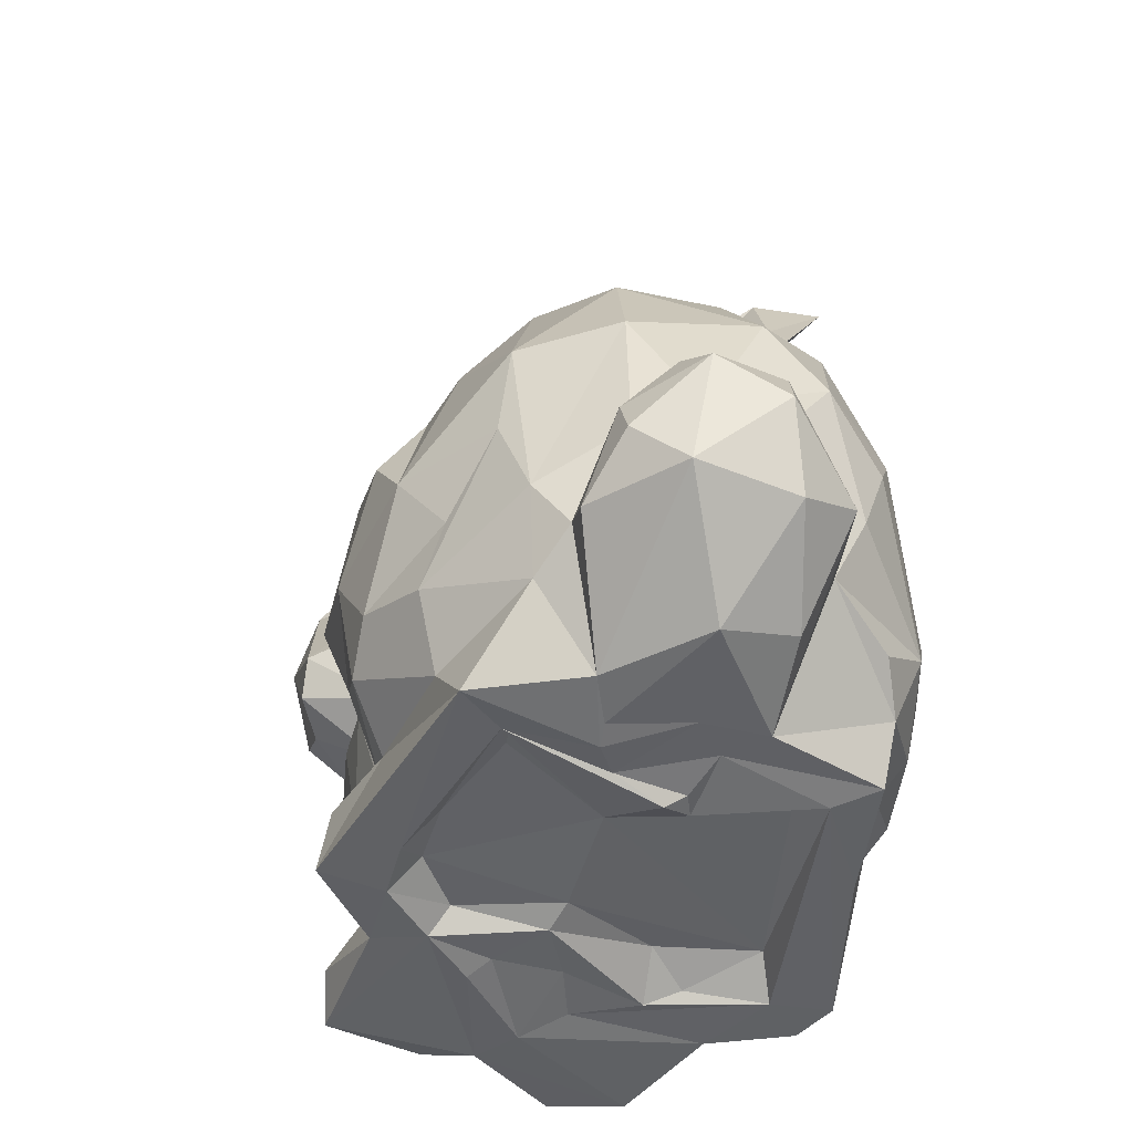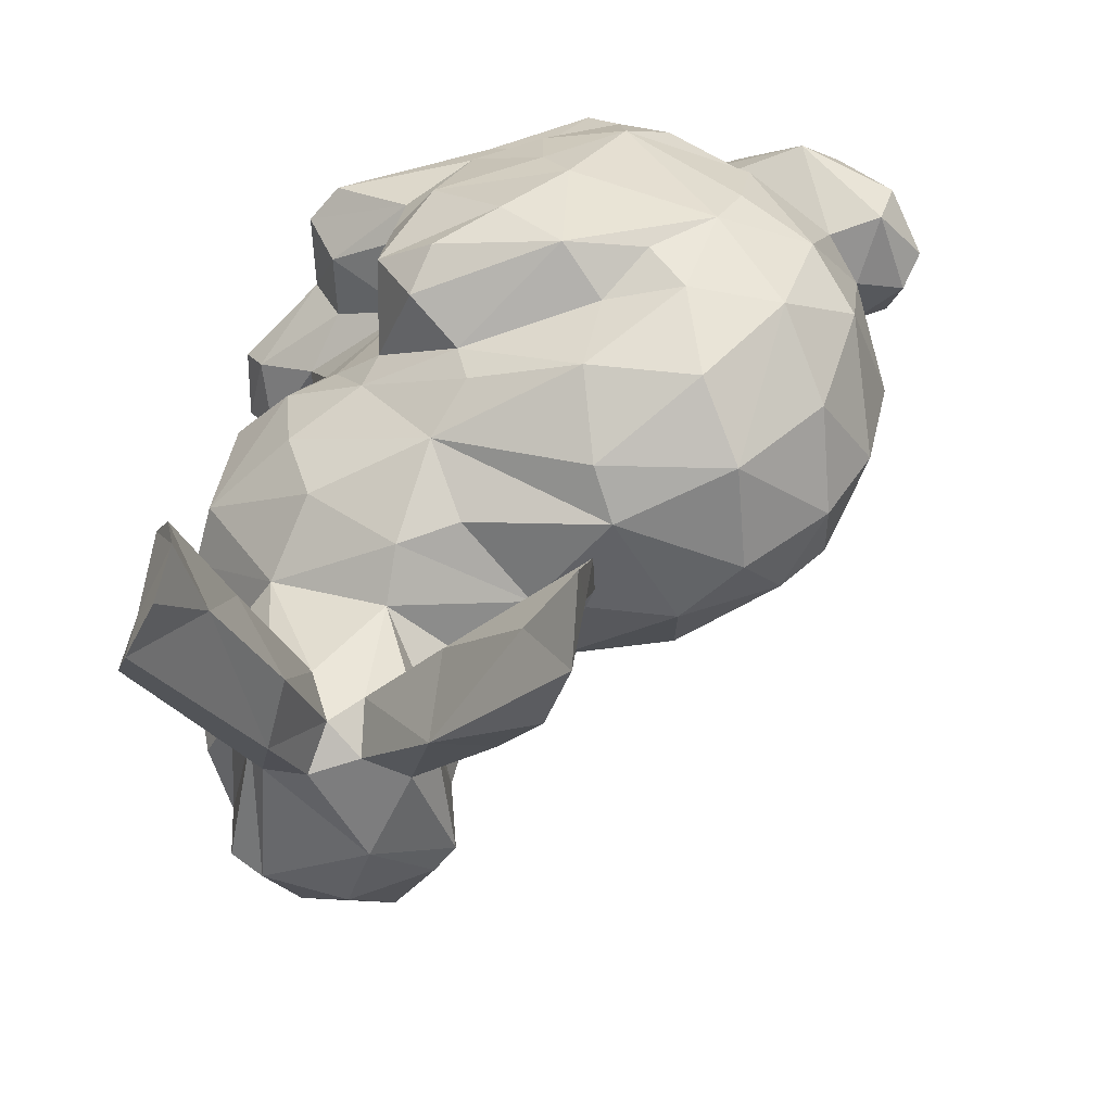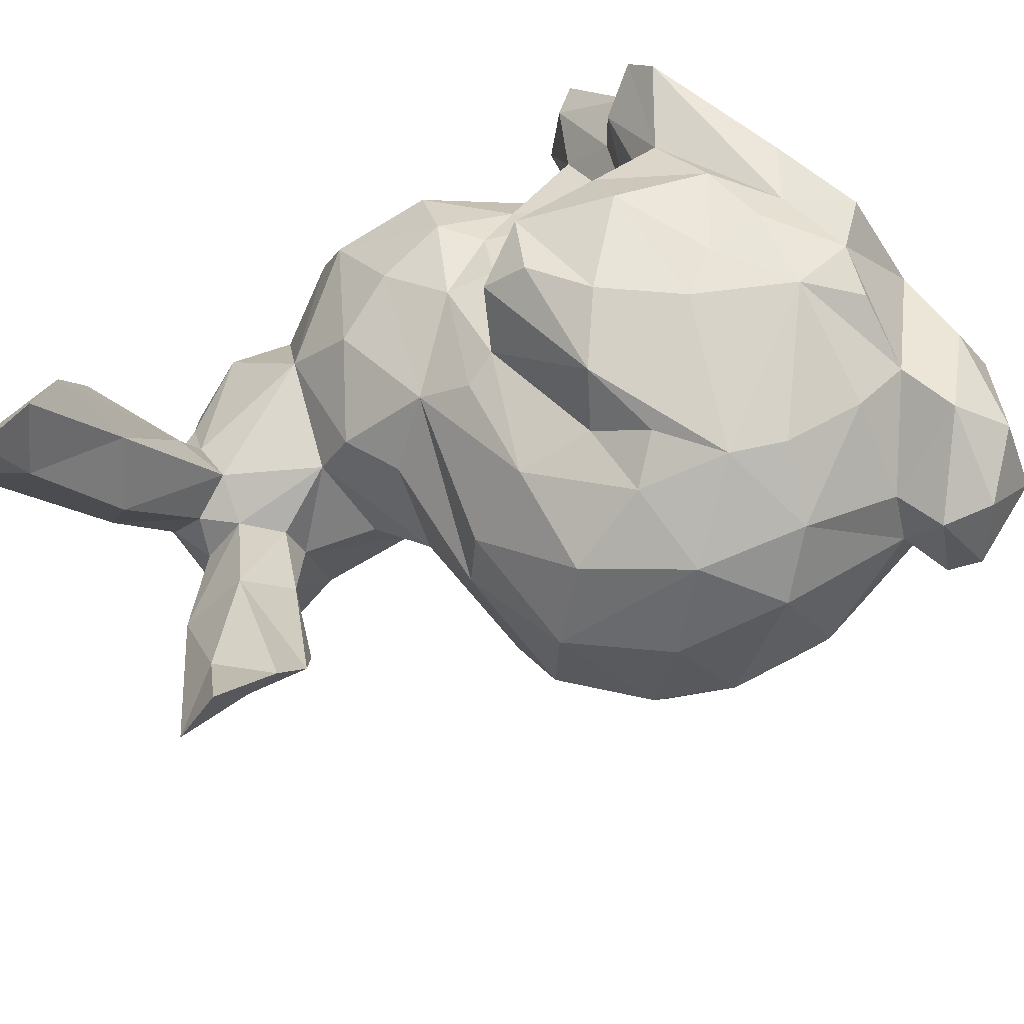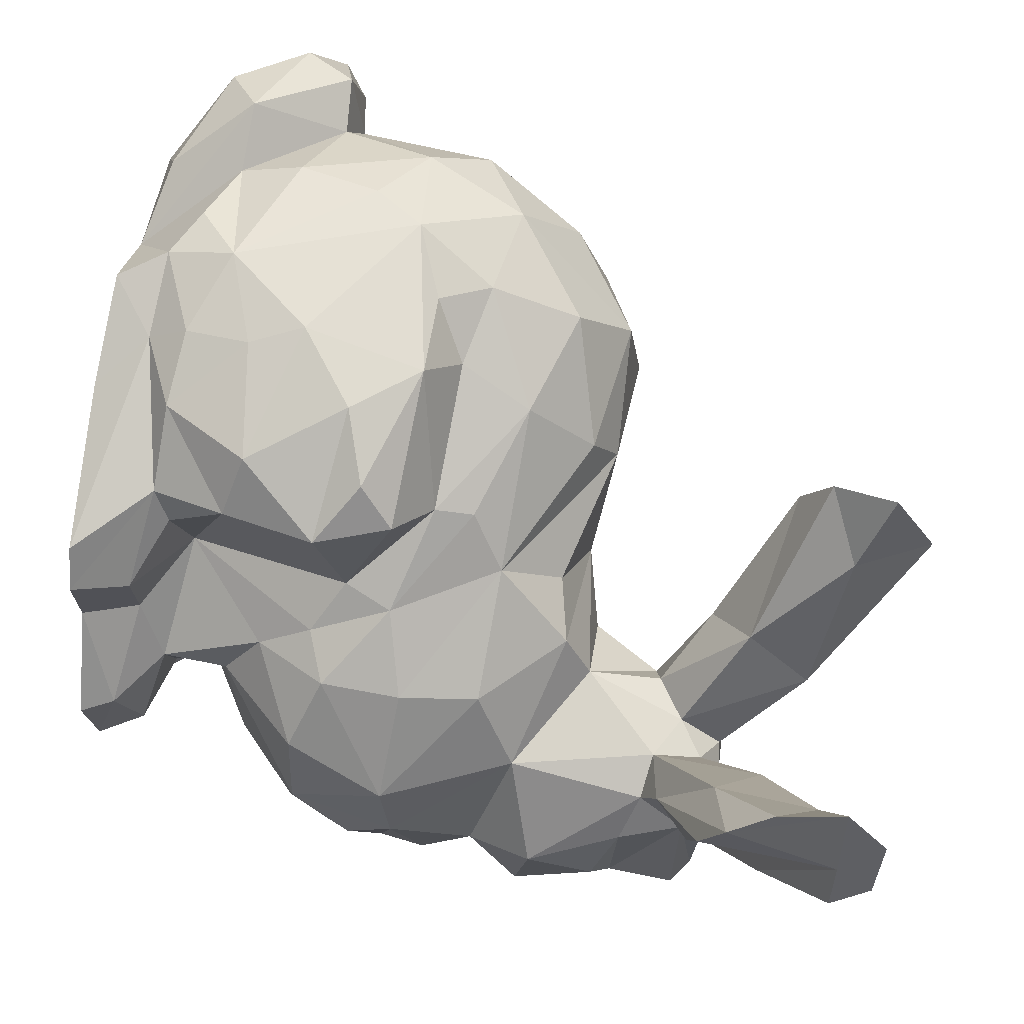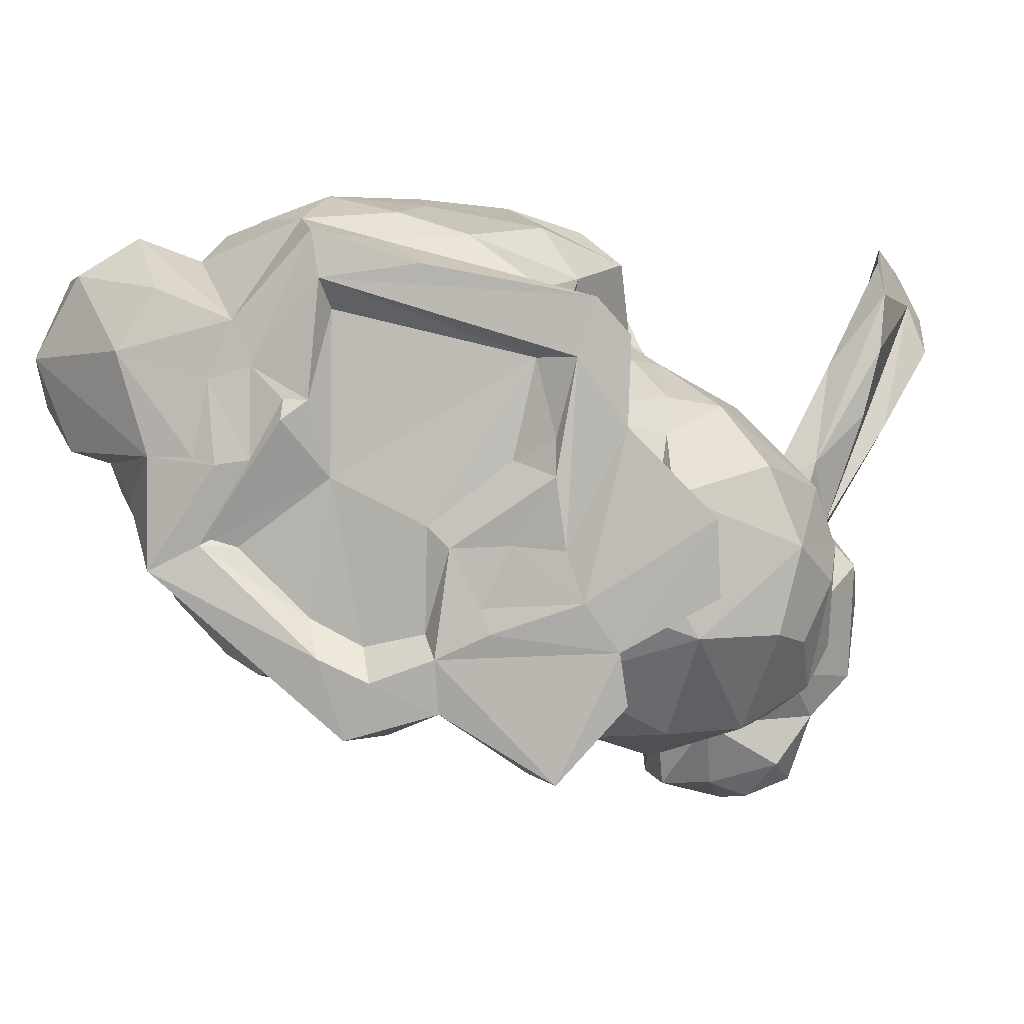
<metadata>
{"format":"obj","ext":"obj","renderer":"f3d","projection":"perspective","resolution":1024,"background":"white","views":[{"elev":-47.0,"azim":-81.3,"up":"+Y"},{"elev":35.6,"azim":171.3,"up":"+Z"},{"elev":73.5,"azim":-138.5,"up":"+Z"},{"elev":69.3,"azim":97.4,"up":"+Z"},{"elev":1.9,"azim":12.7,"up":"+Z"}]}
</metadata>
<code>
o bunny
v 2.538 2.631 1.184
v 2.538 2.374 1.301
v 2.028 2.528 1.473
v 1.968 2.457 1.304
v 2.205 1.785 1.097
v 1.689 2.575 1.538
v 2.189 2.769 1.174
v 2.493 2.037 1.262
v 2.526 2.11 1.244
v 2.522 2.204 1.16
v 1.291 2.019 1.705
v 1.255 1.983 1.752
v 2.241 2.93 1.531
v 2.477 2.879 1.507
v 2.444 2.861 1.62
v 2.543 2.943 1.818
v 2.304 1.671 1.603
v 2.111 2.265 1.803
v 2.266 2.208 1.711
v 1.791 2.557 1.437
v 1.902 2.556 1.63
v 2.441 1.671 1.465
v 2.504 2.445 1.082
v 2.42 2.117 1.096
v 2.153 1.845 1.633
v 2.445 2.438 1.493
v 2.501 2.777 1.163
v 2.367 2.777 1.093
v 1.559 2.273 1.304
v 2.571 2.596 1.282
v 1.701 2.553 1.716
v 1.791 2.231 1.945
v 2.419 2.804 1.386
v 2.487 2.787 1.393
v 2.549 2.286 1.226
v 2.676 2.977 1.755
v 2.212 2.759 1.37
v 2.258 2.801 1.358
v 2.569 2.459 1.155
v 2.325 2.558 0.9124
v 2.283 2.655 0.9613
v 2.662 3.036 1.821
v 2.615 3.043 1.913
v 1.907 1.739 1.117
v 2.314 1.981 1.592
v 2.386 2.104 1.638
v 2.3 2.073 1.654
v 2.469 2.667 1.463
v 2.382 2.764 1.456
v 2.201 1.789 1.328
v 2.202 1.868 1.33
v 2.237 2.417 0.956
v 2.136 2.152 1.936
v 2.018 2.116 1.976
v 2.142 2.755 1.533
v 2.566 2.159 1.344
v 2.397 2.68 1.49
v 2.196 2.471 0.9713
v 2.584 2.975 1.961
v 2.105 2.973 1.761
v 2.205 2.82 1.619
v 1.449 2.273 1.813
v 1.448 1.86 1.916
v 1.364 1.803 1.852
v 2.487 2.693 1.538
v 1.69 2.38 1.294
v 2.247 2.679 1.454
v 2.254 2.177 1.038
v 2.33 2.344 1.074
v 1.656 1.856 1.195
v 1.473 1.691 1.724
v 1.503 2.176 1.897
v 2.291 1.678 1.26
v 2.231 2.39 1.105
v 1.541 2.165 1.237
v 1.583 1.906 1.224
v 2.477 2.626 1.085
v 2.459 2.483 0.9617
v 2.502 2.78 1.722
v 1.744 1.788 1.224
v 2.212 2.672 1.384
v 1.875 1.715 1.258
v 1.507 1.866 1.317
v 1.574 1.765 1.331
v 1.298 1.928 1.852
v 2.589 2.868 1.925
v 2.167 2.209 1.059
v 1.499 2.299 1.364
v 2.225 2.767 1.128
v 2.172 2.065 1.081
v 2.306 2.038 1.093
v 1.43 2.012 1.82
v 1.497 2.075 1.281
v 2.192 2.804 1.422
v 2.297 1.885 1.404
v 1.346 1.814 1.563
v 1.995 2.92 1.834
v 1.438 2.392 1.605
v 1.401 1.848 1.543
v 2.32 2.724 1.463
v 1.672 1.681 1.771
v 2.336 1.916 1.495
v 2.641 2.977 1.846
v 2.609 2.798 1.861
v 2.14 2.437 1.191
v 2.573 2.747 1.627
v 1.714 2.298 1.272
v 2.419 1.728 1.476
v 2.066 2.025 1.146
v 2.273 1.764 1.592
v 2.135 1.74 1.062
v 2.073 2.197 1.099
v 1.297 1.946 1.622
v 1.367 1.988 1.63
v 2.278 1.763 1.705
v 2.067 2.347 1.154
v 1.643 2.033 1.167
v 1.522 2.452 1.467
v 2.443 1.686 1.346
v 1.528 1.686 1.556
v 2.114 1.822 1.175
v 2.01 1.801 1.193
v 2.018 2.302 1.171
v 2.547 2.744 1.187
v 2.111 2.512 1.296
v 2.033 3.022 1.89
v 1.668 2.184 1.965
v 1.611 2.102 1.957
v 2.027 2.137 1.151
v 1.973 2.189 1.161
v 2.139 2.939 1.519
v 1.943 2.139 1.191
v 1.78 2.478 1.326
v 1.896 2.322 1.212
v 1.935 1.862 1.263
v 2.084 3.034 1.632
v 1.683 2.243 1.178
v 1.874 2.24 1.192
v 1.338 2.009 1.845
v 1.608 2.504 1.441
v 1.84 1.782 1.132
v 1.926 2.402 1.838
v 1.822 1.822 1.203
v 2.054 3.098 1.775
v 2.177 1.821 1.242
v 2.23 2.128 1.718
v 1.275 1.881 1.636
v 2.256 1.672 1.8
v 2.145 1.797 1.822
v 1.807 2.113 1.106
v 1.781 1.961 1.158
v 2.526 2.638 1.387
v 1.393 2.212 1.459
v 2.015 2.84 1.632
v 2.005 1.685 1.158
v 1.679 1.814 1.936
v 1.759 1.768 1.936
v 1.566 1.964 1.926
v 1.56 1.853 1.876
v 1.474 1.959 1.357
v 1.851 1.687 1.112
v 1.588 2.347 1.889
v 2.303 1.809 1.391
v 1.283 1.813 1.717
v 2.223 2.623 1.108
v 2.178 2.501 1.077
v 1.392 1.923 1.489
v 1.371 2.222 1.624
v 2.172 2.385 1.712
v 1.406 2.064 1.439
v 2.104 2.33 1.785
v 2.014 2.973 1.8
v 1.452 1.804 1.484
v 1.527 1.685 1.375
v 1.984 2.872 1.742
v 2.182 2.655 1.212
v 2.19 1.682 1.054
v 1.53 1.72 1.825
v 2.172 1.82 1.762
v 2.534 2.219 1.5
v 1.801 1.684 1.911
v 2.023 1.682 1.416
v 2.001 1.674 1.244
v 2.474 2.371 1.164
v 2.44 2.691 1.027
v 2.447 2.404 0.9977
v 1.984 1.697 1.449
v 1.876 2.281 1.882
v 2.578 2.484 1.353
v 1.98 1.671 1.855
v 2.407 1.762 1.357
v 2.3 1.697 1.177
v 2.181 2.206 1.875
v 2.326 2.405 0.9618
v 1.769 1.886 1.982
v 2.309 1.673 1.741
v 1.816 1.674 1.835
v 1.826 1.713 1.788
v 1.933 2.227 1.966
v 1.38 2.032 1.729
v 2.331 2.811 1.215
v 2.335 2.797 1.402
v 2.144 2.557 1.395
v 2.221 2.08 1.875
v 1.538 2.442 1.748
v 2.449 2.275 1.105
v 2.603 2.869 1.606
v 1.532 2.496 1.573
v 1.745 2.315 1.916
v 2.329 1.806 1.499
v 2.267 2.553 1.509
v 2.117 1.712 1.552
v 2.394 2.238 1.637
v 2.387 2.438 0.9345
v 2.373 2.371 1.615
v 2.178 1.921 1.843
v 1.745 2.465 1.839
v 2.603 2.759 1.754
v 1.631 1.681 1.678
v 1.799 1.671 1.645
v 1.668 1.718 1.413
v 2.502 2.745 1.421
v 2.527 2.058 1.407
v 2.473 2.054 1.54
v 2.566 2.238 1.399
v 2.137 2.486 1.613
v 1.927 2.514 1.719
v 1.701 1.684 1.699
v 1.787 1.718 1.302
v 2.073 1.68 1.324
v 2.12 1.683 1.421
v 2.194 1.667 1.528
v 2.244 2.507 1.596
v 2.091 1.667 1.285
v 1.904 1.825 1.948
v 1.89 2.025 1.987
v 1.901 1.756 1.897
v 1.92 1.934 1.967
v 2.111 1.953 1.929
v 2.025 1.809 1.908
v 1.978 1.708 1.281
v 1.759 1.671 1.647
v 2.142 1.94 1.191
v 1.646 1.67 1.544
v 1.612 1.691 1.416
v 1.812 1.675 1.241
v 1.76 1.655 1.614
v 1.599 1.69 1.641
v 1.608 1.676 1.555
v 1.825 1.707 1.523
v 1.896 1.674 1.205
v 1.625 1.706 1.426
v 2.375 1.931 1.262
v 1.702 1.675 1.552
v 2.239 1.664 1.335
v 2.208 1.674 1.414
v 2.226 1.672 1.71
v 2.191 1.684 1.586
v 2.154 1.713 1.71
f 34 27 201
f 15 14 49
f 21 6 31
f 45 46 47
f 26 48 57
f 43 42 16
f 52 58 40
f 58 41 40
f 225 10 35
f 65 79 57
f 63 85 64
f 72 62 200
f 1 124 222
f 68 74 69
f 83 76 70
f 90 68 91
f 75 29 137
f 158 72 92
f 203 81 125
f 60 126 97
f 83 70 84
f 87 74 68
f 92 72 200
f 90 87 68
f 75 137 117
f 90 243 109
f 90 112 87
f 93 88 29
f 87 112 74
f 74 116 105
f 112 116 74
f 88 107 29
f 112 90 109
f 96 113 99
f 80 84 70
f 21 20 6
f 116 125 105
f 111 122 121
f 129 112 109
f 123 116 112
f 109 130 129
f 94 131 38
f 112 129 123
f 88 118 107
f 130 123 129
f 109 132 130
f 4 125 116
f 122 132 109
f 134 123 130
f 123 4 116
f 62 98 168
f 107 118 66
f 37 38 7
f 132 138 130
f 78 77 23
f 138 134 130
f 135 132 122
f 20 3 4
f 134 4 123
f 114 113 11
f 134 133 4
f 76 93 117
f 140 6 20
f 141 80 143
f 20 133 140
f 5 121 145
f 148 196 149
f 133 66 140
f 93 75 117
f 137 138 150
f 1 222 152
f 113 114 99
f 151 117 150
f 107 66 134
f 20 4 133
f 80 70 143
f 117 137 150
f 66 133 134
f 85 139 12
f 70 76 117
f 38 131 13
f 83 160 76
f 58 165 41
f 41 165 89
f 74 58 52
f 12 11 113
f 166 58 74
f 144 172 126
f 164 147 96
f 166 165 58
f 173 84 174
f 7 89 165
f 155 111 177
f 74 105 166
f 176 7 165
f 166 176 165
f 153 93 170
f 166 125 176
f 93 29 75
f 153 98 118
f 160 170 93
f 166 105 125
f 167 170 83
f 83 170 160
f 178 63 64
f 153 88 93
f 67 61 55
f 153 118 88
f 153 168 98
f 37 94 38
f 174 84 80
f 161 44 155
f 114 168 167
f 154 55 175
f 175 94 154
f 120 96 99
f 161 141 44
f 181 157 101
f 118 140 66
f 172 94 175
f 197 257 148
f 164 12 147
f 167 153 170
f 19 169 171
f 167 168 153
f 172 144 94
f 94 136 131
f 250 187 259
f 173 167 83
f 64 71 178
f 113 96 147
f 94 37 55
f 173 83 84
f 161 80 141
f 61 97 175
f 99 114 167
f 81 67 55
f 122 109 121
f 147 12 113
f 76 160 93
f 99 167 173
f 144 136 94
f 55 154 94
f 86 79 104
f 79 15 57
f 250 82 187
f 110 25 115
f 195 158 159
f 172 97 126
f 2 39 189
f 195 159 156
f 65 57 48
f 72 127 162
f 39 30 189
f 233 211 3
f 128 72 158
f 77 185 124
f 122 111 155
f 57 15 49
f 10 225 56
f 9 10 56
f 191 50 163
f 156 159 157
f 24 10 9
f 18 19 171
f 25 47 146
f 174 120 173
f 157 159 101
f 86 16 79
f 1 77 124
f 185 27 124
f 55 37 81
f 183 155 177
f 5 145 192
f 86 59 16
f 200 168 114
f 15 79 16
f 65 104 79
f 72 162 62
f 64 85 164
f 176 37 7
f 164 85 12
f 176 81 37
f 71 64 164
f 62 168 200
f 14 33 49
f 43 16 59
f 211 81 203
f 139 11 12
f 200 11 139
f 200 114 11
f 39 2 184
f 92 200 139
f 35 184 2
f 136 13 131
f 7 201 89
f 21 3 20
f 42 36 14
f 16 42 14
f 89 201 28
f 222 27 34
f 34 201 33
f 39 77 1
f 202 201 38
f 14 34 33
f 3 203 125
f 177 5 192
f 89 28 41
f 62 205 98
f 222 124 27
f 201 27 28
f 208 118 98
f 33 201 202
f 33 202 49
f 98 205 208
f 62 162 205
f 3 125 4
f 211 203 3
f 81 176 125
f 192 145 73
f 38 201 7
f 205 31 208
f 208 140 118
f 162 31 205
f 29 107 137
f 186 78 23
f 6 140 208
f 144 13 136
f 1 152 30
f 31 6 208
f 16 14 15
f 141 122 44
f 61 13 60
f 151 70 117
f 121 109 243
f 34 14 36
f 150 138 132
f 132 151 150
f 132 135 151
f 111 5 177
f 107 134 138
f 61 175 55
f 145 243 51
f 185 41 28
f 162 217 31
f 194 40 214
f 143 151 135
f 91 68 24
f 68 206 24
f 40 41 185
f 172 175 97
f 206 68 69
f 141 143 135
f 145 121 243
f 73 191 119
f 24 206 10
f 141 135 122
f 51 95 50
f 28 27 185
f 146 19 18
f 155 44 122
f 38 13 202
f 50 95 163
f 138 137 107
f 214 40 78
f 40 185 78
f 142 169 227
f 32 199 188
f 42 43 103
f 179 216 149
f 36 42 103
f 218 103 104
f 78 185 77
f 103 207 36
f 227 217 142
f 146 193 204
f 222 207 103
f 216 146 204
f 50 145 51
f 218 222 103
f 206 69 184
f 252 221 250
f 216 179 25
f 106 65 222
f 222 218 106
f 196 17 115
f 216 25 146
f 17 22 108
f 207 34 36
f 110 115 17
f 145 50 73
f 217 162 209
f 23 77 39
f 224 223 180
f 198 220 250
f 1 30 39
f 34 207 222
f 142 171 169
f 48 222 65
f 206 184 35
f 223 225 180
f 139 63 92
f 187 212 259
f 10 206 35
f 53 199 54
f 73 50 191
f 223 56 225
f 2 26 225
f 18 188 199
f 102 223 224
f 152 222 48
f 191 210 108
f 35 2 225
f 191 108 119
f 223 9 56
f 202 13 100
f 95 102 210
f 223 8 9
f 163 95 210
f 52 40 194
f 163 210 191
f 25 179 115
f 92 159 158
f 127 72 128
f 32 127 199
f 221 229 250
f 209 127 32
f 18 199 193
f 21 31 227
f 92 63 159
f 182 183 230
f 182 230 231
f 182 231 232
f 202 100 49
f 199 53 193
f 100 57 49
f 3 21 226
f 188 18 142
f 59 86 104
f 100 211 57
f 226 21 169
f 31 217 227
f 211 233 26
f 233 215 26
f 21 227 169
f 81 211 67
f 63 139 85
f 162 127 209
f 70 151 143
f 217 209 142
f 115 179 149
f 233 169 215
f 233 3 226
f 226 169 233
f 188 209 32
f 225 26 180
f 5 111 121
f 189 48 26
f 110 108 210
f 126 60 144
f 26 57 211
f 189 152 48
f 101 63 178
f 224 180 46
f 101 159 63
f 67 211 100
f 230 183 234
f 158 195 128
f 180 26 215
f 195 127 128
f 19 213 169
f 156 157 195
f 195 236 127
f 210 45 25
f 47 19 146
f 110 210 25
f 193 146 18
f 220 247 250
f 224 46 45
f 157 235 195
f 17 108 110
f 2 189 26
f 236 199 127
f 181 237 157
f 195 235 238
f 195 238 236
f 45 47 25
f 213 180 215
f 237 235 157
f 142 209 188
f 54 199 236
f 100 13 61
f 239 236 238
f 236 239 54
f 235 240 238
f 47 46 19
f 240 239 238
f 237 240 235
f 102 45 210
f 18 171 142
f 181 190 237
f 46 213 19
f 190 148 237
f 149 240 237
f 187 241 182
f 237 148 149
f 60 13 144
f 241 183 182
f 213 215 169
f 103 59 104
f 242 220 228
f 149 216 240
f 216 239 240
f 180 213 46
f 30 152 189
f 224 45 102
f 239 204 54
f 190 197 148
f 54 204 53
f 22 119 108
f 216 204 239
f 204 193 53
f 61 60 97
f 244 174 245
f 174 246 245
f 251 155 183
f 65 218 104
f 65 106 218
f 71 219 101
f 219 249 248
f 120 174 244
f 101 219 228
f 100 61 67
f 249 120 244
f 71 249 219
f 71 120 249
f 184 23 39
f 164 96 120
f 184 69 23
f 69 186 23
f 228 197 181
f 181 197 190
f 198 250 259
f 178 71 101
f 186 194 214
f 197 198 259
f 78 186 214
f 242 247 220
f 69 194 186
f 82 241 187
f 9 8 24
f 8 253 24
f 223 253 8
f 161 251 246
f 52 194 69
f 164 120 71
f 91 24 253
f 102 95 253
f 245 250 247
f 74 52 69
f 244 245 254
f 173 120 99
f 17 255 22
f 73 119 22
f 252 250 245
f 95 51 253
f 253 243 91
f 254 245 247
f 255 73 22
f 51 243 253
f 243 90 91
f 197 228 220
f 17 256 255
f 196 257 17
f 73 177 192
f 234 73 255
f 256 17 257
f 232 256 257
f 258 232 257
f 196 115 149
f 257 196 148
f 103 43 59
f 253 223 102
f 259 258 257
f 174 80 161
f 174 161 246
f 183 73 234
f 101 228 181
f 259 212 258
f 250 229 82
f 231 256 232
f 197 220 198
f 177 73 183
f 257 197 259
f 161 155 251
f 254 219 244
f 254 242 228
f 219 249 244
f 232 212 182
f 219 254 228
f 254 247 242
f 245 246 229
f 229 246 82
f 251 183 241
f 82 251 241
f 245 229 221
f 252 245 221
f 82 246 251
f 230 234 255
f 212 232 258
f 212 187 182
f 231 230 255
f 231 255 256

</code>
